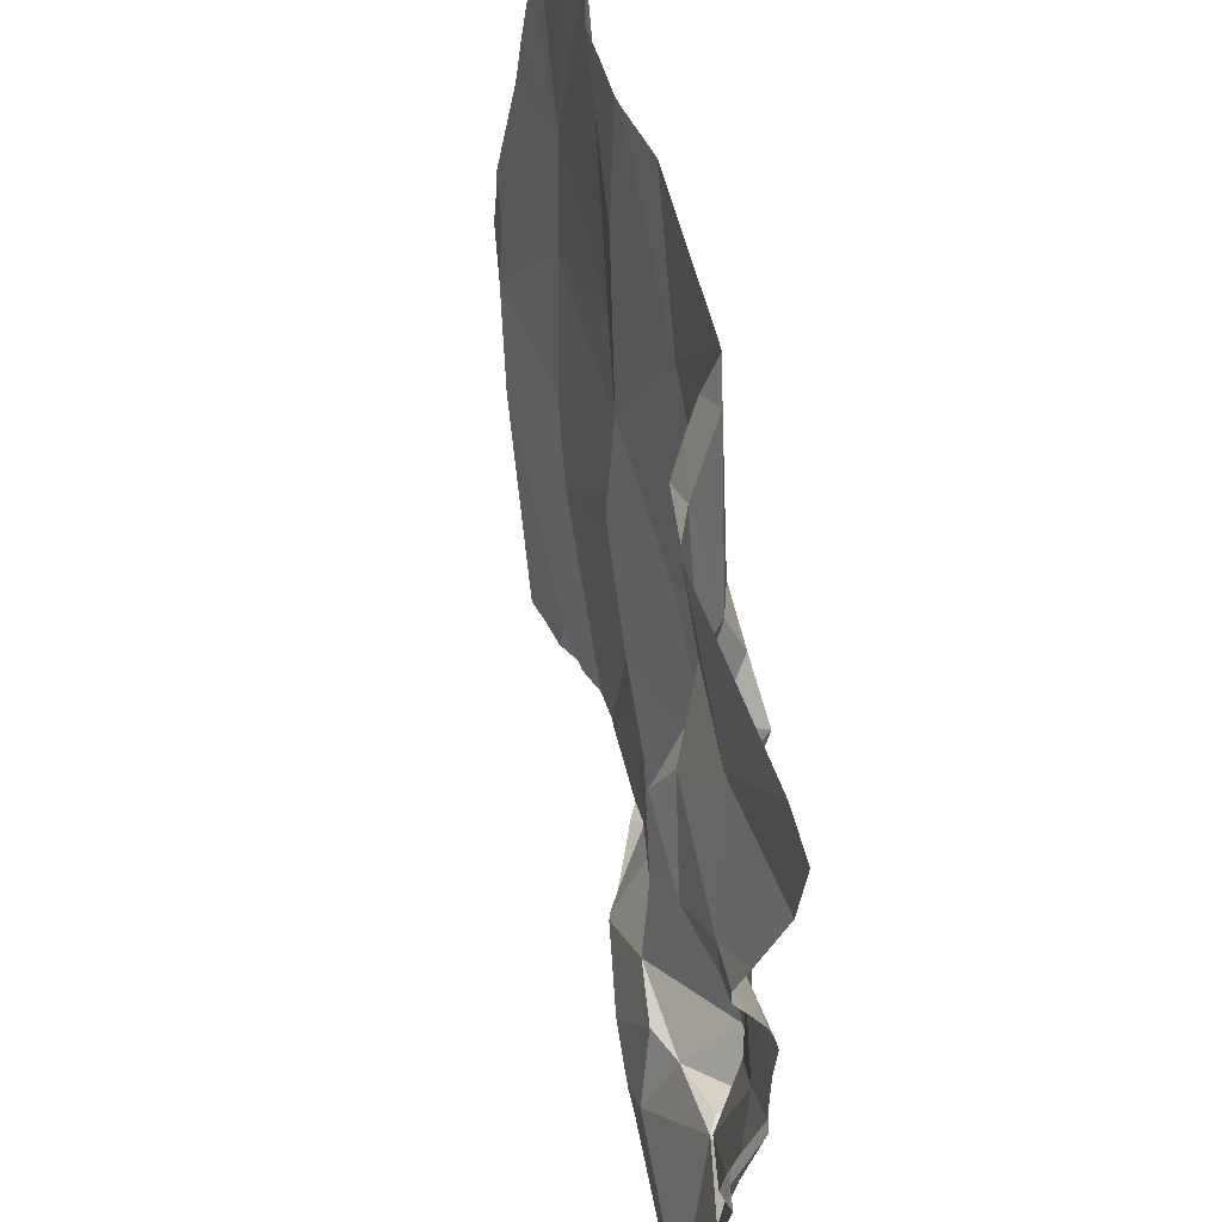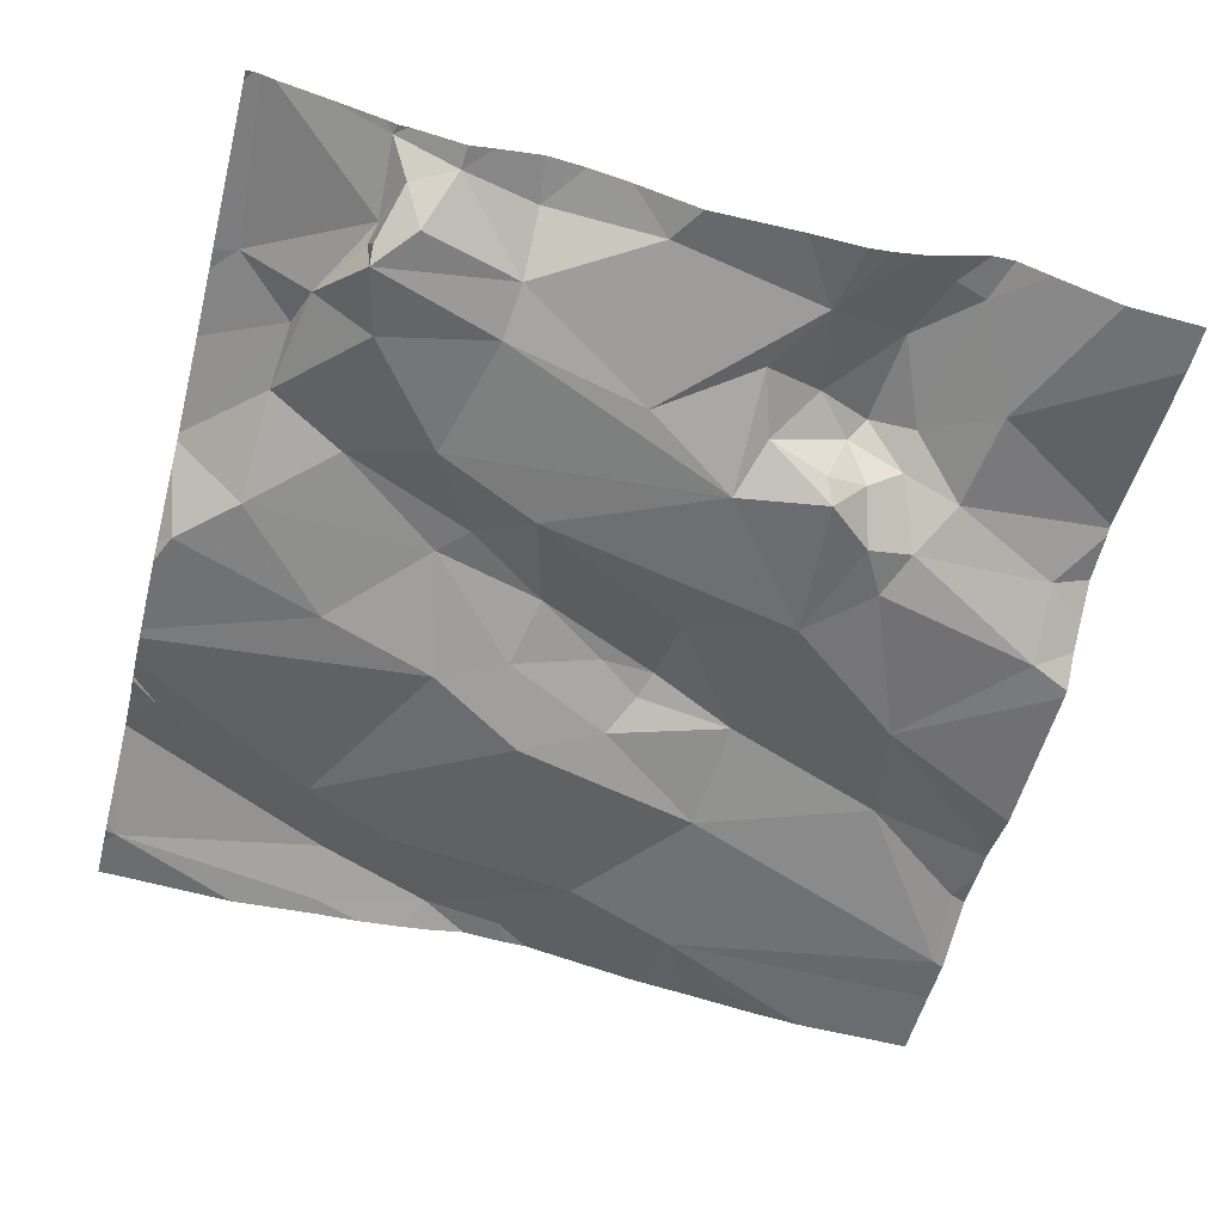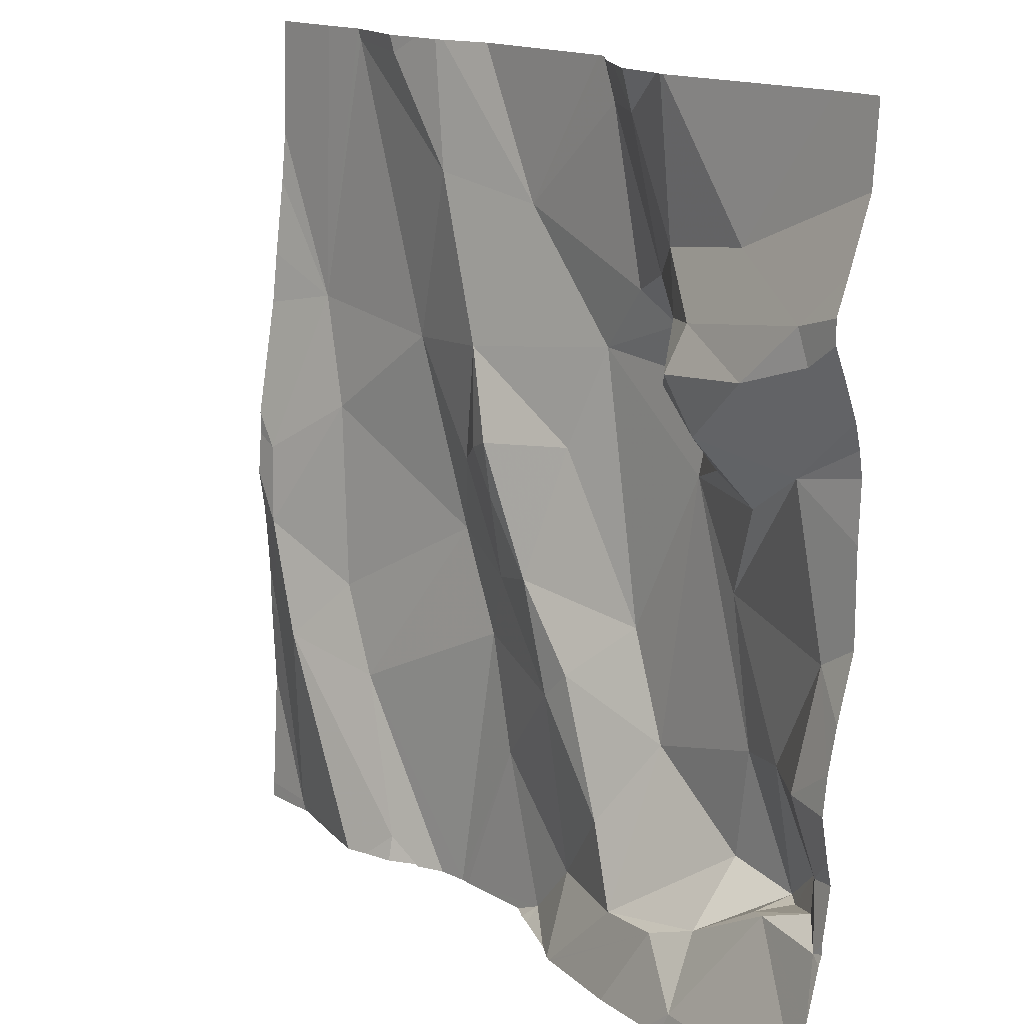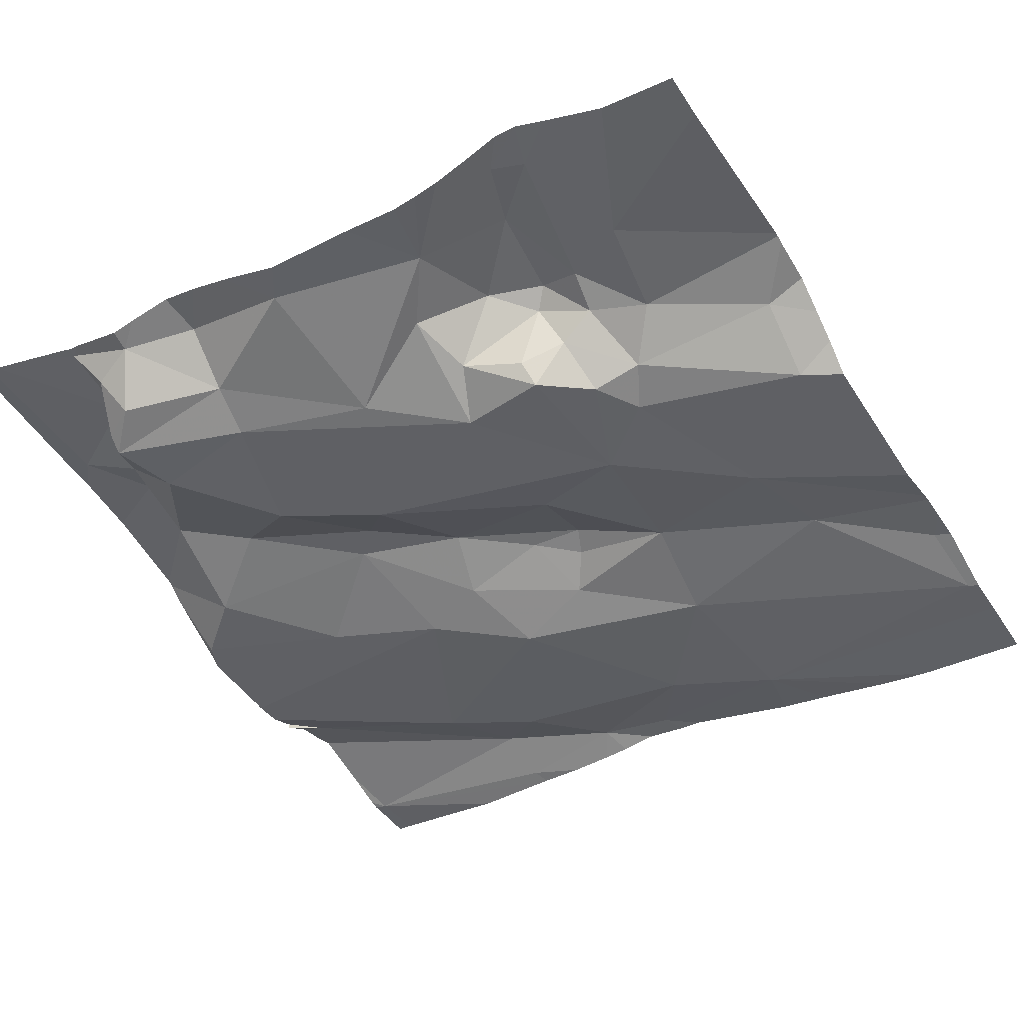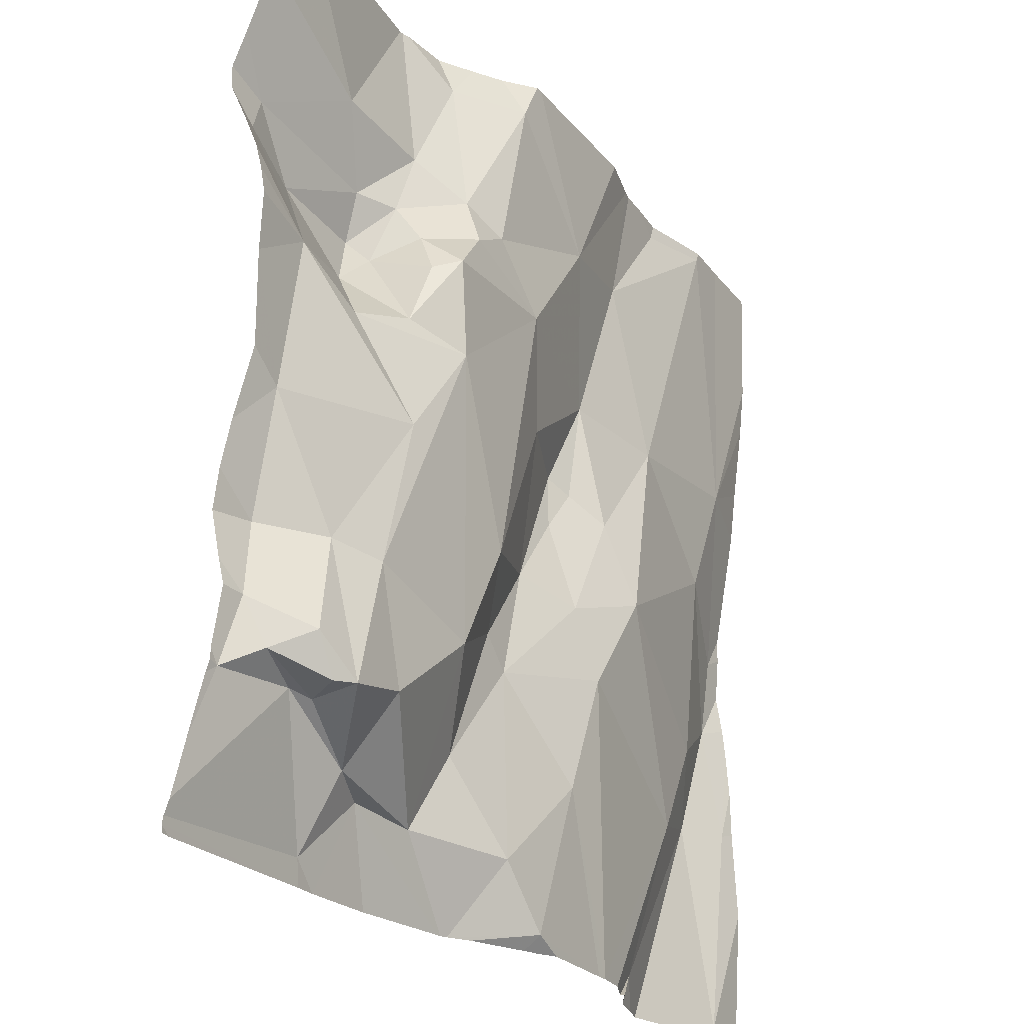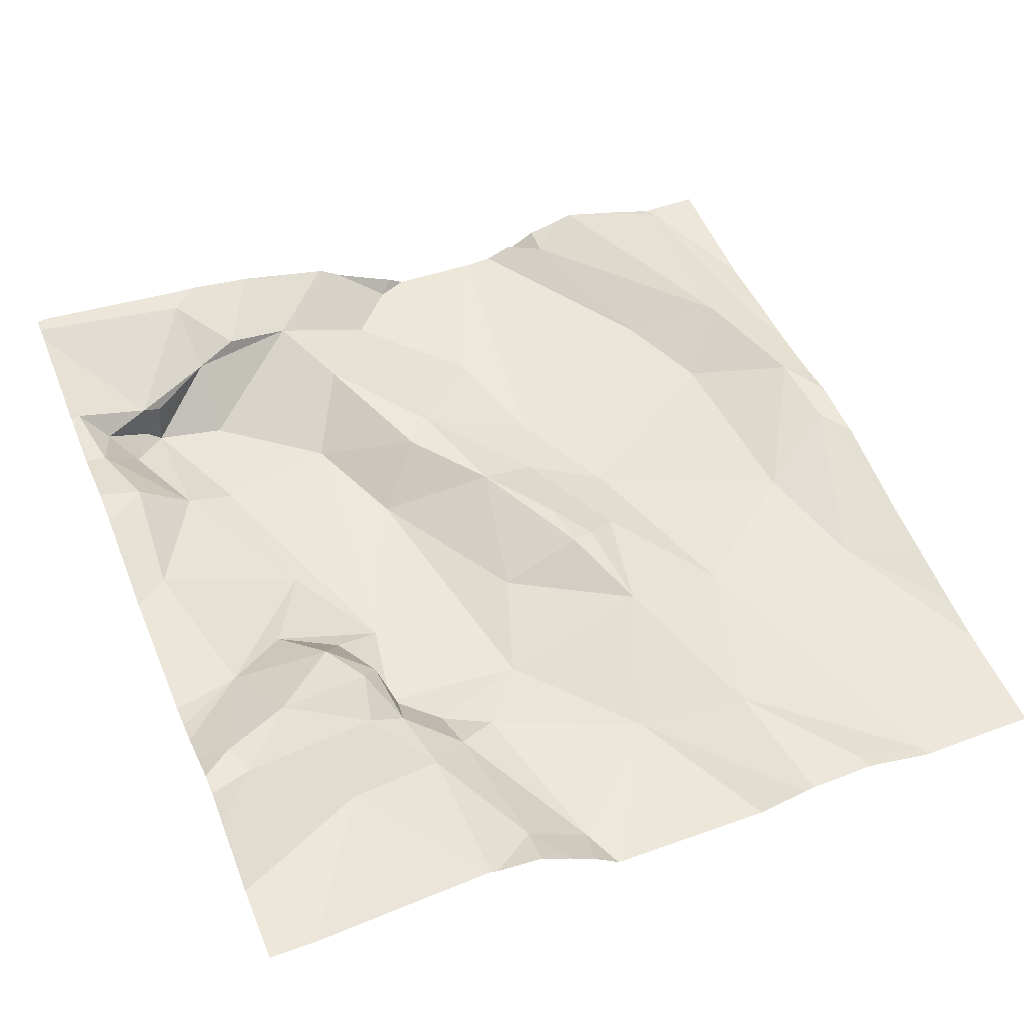
<metadata>
{"format":"obj","ext":"obj","renderer":"f3d","projection":"perspective","resolution":1024,"background":"white","views":[{"elev":61.3,"azim":73.3,"up":"+Y"},{"elev":-52.8,"azim":75.7,"up":"+Z"},{"elev":16.0,"azim":47.5,"up":"+Y"},{"elev":-43.0,"azim":120.8,"up":"+Z"},{"elev":-25.2,"azim":117.9,"up":"+Y"},{"elev":50.3,"azim":157.6,"up":"+Z"}]}
</metadata>
<code>
v -84.66 293 501.1
v -84.74 292.8 501.1
v -84.8 293.1 501.1
v -85.12 293.4 501.1
v -84.6 293 501.2
v -84.64 293.1 501.1
v -85.08 293.1 501.1
v -85.26 293.1 501.1
v -85.21 293.4 501.1
v -85.22 293 501.1
v -85.02 292.9 501.1
v -85.2 292.8 501.1
v -84.91 293.3 501.1
v -84.39 293.3 501.2
v -84.39 293.3 501.2
v -84.74 293.2 501.1
v -84.69 293.2 501.1
v -84.39 292.8 501.2
v -84.96 292.8 501.1
v -84.93 292.8 501.1
v -84.83 293 501.1
v -84.69 293.2 501.1
v -84.78 293.4 501.1
v -85.03 293.3 501.1
v -84.64 293.2 501.2
v -84.99 293 501.1
v -84.5 292.8 501.2
v -84.44 292.8 501.2
v -84.42 292.7 501.2
v -84.39 292.8 501.2
v -84.43 292.9 501.2
v -84.92 292.9 501.2
v -84.86 292.9 501.2
v -84.51 292.6 501.2
v -84.48 292.6 501.2
v -84.43 292.6 501.2
v -84.97 293.1 501.2
v -85.29 292.5 501.2
v -85.27 292.7 501.2
v -85.21 293.4 501.1
v -84.49 292.6 501.2
v -84.81 292.5 501.2
v -84.86 292.5 501.2
v -84.92 292.6 501.1
v -84.96 293 501.2
v -85.16 292.7 501.1
v -85.26 293.4 501.1
v -84.58 292.6 501.1
v -84.5 292.6 501.1
v -84.58 292.6 501.2
v -84.7 292.5 501.2
v -84.54 293.3 501.2
v -84.98 292.5 501.2
v -85.1 292.5 501.2
v -84.47 293.1 501.2
v -84.9 292.5 501.2
v -85.06 292.5 501.2
v -84.8 293.4 501.1
v -84.81 292.5 501.2
v -84.86 292.5 501.2
v -84.78 292.5 501.2
v -84.44 293.2 501.2
v -84.88 292.5 501.2
v -84.62 293.1 501.2
v -84.63 293.2 501.2
v -84.8 292.8 501.2
v -84.83 292.7 501.2
v -84.65 293.3 501.2
v -84.59 293.2 501.2
v -84.59 292.9 501.1
v -84.54 293 501.2
v -84.71 293.4 501.2
v -84.62 293.1 501.1
v -85.2 293.4 501.1
v -84.39 293.4 501.2
v -85.1 292.5 501.2
v -84.69 292.7 501.1
v -84.46 292.7 501.2
v -84.77 293.4 501.1
v -85.05 293.4 501.1
v -84.81 293.4 501.1
v -84.44 293.4 501.2
v -84.62 292.6 501.2
v -84.39 293.1 501.2
v -84.39 293.1 501.2
v -84.39 293 501.2
v -85.32 292.9 501.2
v -85.33 292.7 501.2
v -85.31 292.8 501.2
v -84.39 293.1 501.2
v -84.93 293 501.2
v -84.74 292.6 501.2
v -84.55 292.8 501.2
v -84.43 293.2 501.2
v -84.57 293.1 501.2
v -84.5 293.2 501.2
v -84.6 293.1 501.2
v -84.4 292.6 501.2
v -85 292.5 501.1
v -85.22 292.5 501.2
v -84.79 292.5 501.2
v -85.03 292.5 501.2
v -84.99 293.4 501.1
v -84.57 292.5 501.2
v -85.04 293.4 501.1
v -85.15 292.5 501.2
v -84.64 293.4 501.2
v -85.35 293.2 501.1
v -85.35 293.2 501.1
v -85.35 293.3 501.1
v -85.35 293.1 501.1
v -85.35 292.9 501.2
v -85.35 293 501.2
v -85.35 292.8 501.2
v -85.35 292.8 501.2
v -85.35 292.8 501.2
v -85.35 292.9 501.2
v -85.13 293.4 501.1
v -85.2 293.4 501.1
v -85.35 292.5 501.2
v -85.35 292.7 501.2
v -85.35 292.6 501.1
v -84.39 292.9 501.2
v -84.39 293.2 501.2
v -84.39 292.7 501.2
v -84.39 292.7 501.2
v -84.39 293.2 501.2
v -84.39 293.2 501.2
v -84.39 292.8 501.2
v -84.39 292.6 501.2
v -84.39 292.5 501.2
v -84.39 292.6 501.2
v -84.39 292.5 501.3
v -84.39 292.6 501.2
v -85.09 293.4 501.1
v -84.39 292.5 501.3
v -84.39 292.5 501.3
v -85.06 292.5 501.2
v -85.28 292.5 501.2
v -85.27 292.5 501.2
v -85.13 292.5 501.2
v -84.77 292.5 501.2
v -84.58 292.5 501.3
v -84.6 292.5 501.3
v -84.68 292.5 501.2
v -84.4 292.5 501.3
v -85.3 292.5 501.2
v -85.35 292.5 501.2
v -84.39 292.5 501.3
v -84.66 293.4 501.2
v -84.71 293.4 501.2
v -84.74 293.4 501.2
v -84.65 293.4 501.2
v -85.32 293.4 501.1
v -85.35 293.4 501.1
v -84.44 293.4 501.2
f 2 1 3
f 1 5 6
f 8 7 9
f 7 10 11
f 11 10 12
f 154 8 47
f 8 9 40
f 16 3 17
f 3 6 17
f 7 8 10
f 11 19 20
f 3 21 2
f 22 16 17
f 13 23 58
f 9 4 118
f 24 13 105
f 25 17 6
f 9 24 4
f 7 24 9
f 11 26 7
f 6 3 1
f 13 3 16
f 13 16 23
f 142 83 61
f 28 27 29
f 124 94 90
f 27 28 31
f 32 20 33
f 35 34 36
f 24 7 37
f 106 38 100
f 41 36 34
f 43 42 44
f 37 26 45
f 46 19 11
f 99 46 102
f 49 48 50
f 48 51 50
f 153 68 107
f 141 76 106
f 51 42 101
f 31 28 30
f 15 62 14
f 25 64 65
f 67 66 33
f 68 65 69
f 140 38 139
f 1 70 71
f 22 68 72
f 43 44 53
f 6 73 25
f 64 25 73
f 48 77 51
f 50 34 49
f 41 34 50
f 35 49 34
f 78 35 36
f 78 49 35
f 152 72 151
f 51 83 50
f 101 43 59
f 86 31 123
f 151 72 150
f 71 70 55
f 39 46 12
f 123 31 18
f 88 39 89
f 88 89 114
f 150 72 68
f 10 87 89
f 89 87 112
f 87 8 111
f 14 62 127
f 139 38 147
f 38 88 121
f 77 2 66
f 31 55 70
f 91 21 37
f 72 23 22
f 19 44 67
f 6 5 73
f 78 36 29
f 102 76 138
f 71 5 1
f 91 37 45
f 66 2 33
f 12 46 11
f 33 20 67
f 19 67 20
f 52 68 69
f 51 92 42
f 12 89 39
f 39 88 38
f 89 12 10
f 82 52 75
f 2 21 33
f 91 32 33
f 45 26 32
f 27 93 49
f 79 23 72
f 78 29 27
f 94 55 90
f 27 31 70
f 76 39 106
f 5 95 64
f 11 20 26
f 150 68 153
f 23 16 22
f 68 52 107
f 135 24 80
f 79 72 152
f 65 22 25
f 22 17 25
f 68 22 65
f 10 8 87
f 45 32 91
f 92 77 66
f 66 67 92
f 33 21 91
f 67 44 42
f 42 92 67
f 7 26 37
f 13 37 3
f 13 24 37
f 3 37 21
f 20 32 26
f 64 73 5
f 93 27 70
f 70 1 93
f 51 77 92
f 49 78 27
f 15 52 62
f 46 39 76
f 44 19 99
f 95 71 55
f 71 95 5
f 48 49 93
f 1 2 77
f 1 77 93
f 77 48 93
f 96 69 97
f 98 36 41
f 96 62 69
f 138 76 57
f 127 94 128
f 63 43 56
f 64 95 97
f 95 96 97
f 107 52 156
f 97 69 65
f 97 65 64
f 62 96 94
f 96 55 94
f 83 51 61
f 83 104 50
f 28 29 126
f 60 43 63
f 125 98 130
f 131 41 133
f 74 9 119
f 59 43 60
f 80 24 105
f 136 104 143
f 104 41 50
f 133 104 137
f 36 98 29
f 144 83 145
f 62 52 69
f 95 55 96
f 108 8 109
f 57 76 54
f 18 31 30
f 109 8 110
f 30 28 129
f 110 8 154
f 54 76 141
f 111 8 108
f 86 55 31
f 112 87 113
f 119 9 118
f 85 55 86
f 113 87 111
f 114 89 116
f 115 88 114
f 84 55 85
f 56 43 53
f 116 89 117
f 117 89 112
f 53 44 99
f 90 55 84
f 147 120 148
f 81 13 58
f 52 15 75
f 120 38 122
f 58 23 79
f 121 88 115
f 122 38 121
f 125 29 98
f 126 29 125
f 127 62 94
f 61 51 101
f 101 42 43
f 128 94 124
f 129 28 126
f 102 46 76
f 130 98 134
f 47 8 40
f 131 98 41
f 132 98 131
f 40 9 74
f 99 19 46
f 133 41 104
f 134 98 132
f 100 38 140
f 103 13 81
f 137 104 136
f 106 39 38
f 143 104 144
f 105 13 103
f 144 104 83
f 145 83 142
f 135 4 24
f 146 136 143
f 147 38 120
f 118 4 135
f 149 136 146
f 155 110 154
f 156 52 82

</code>
